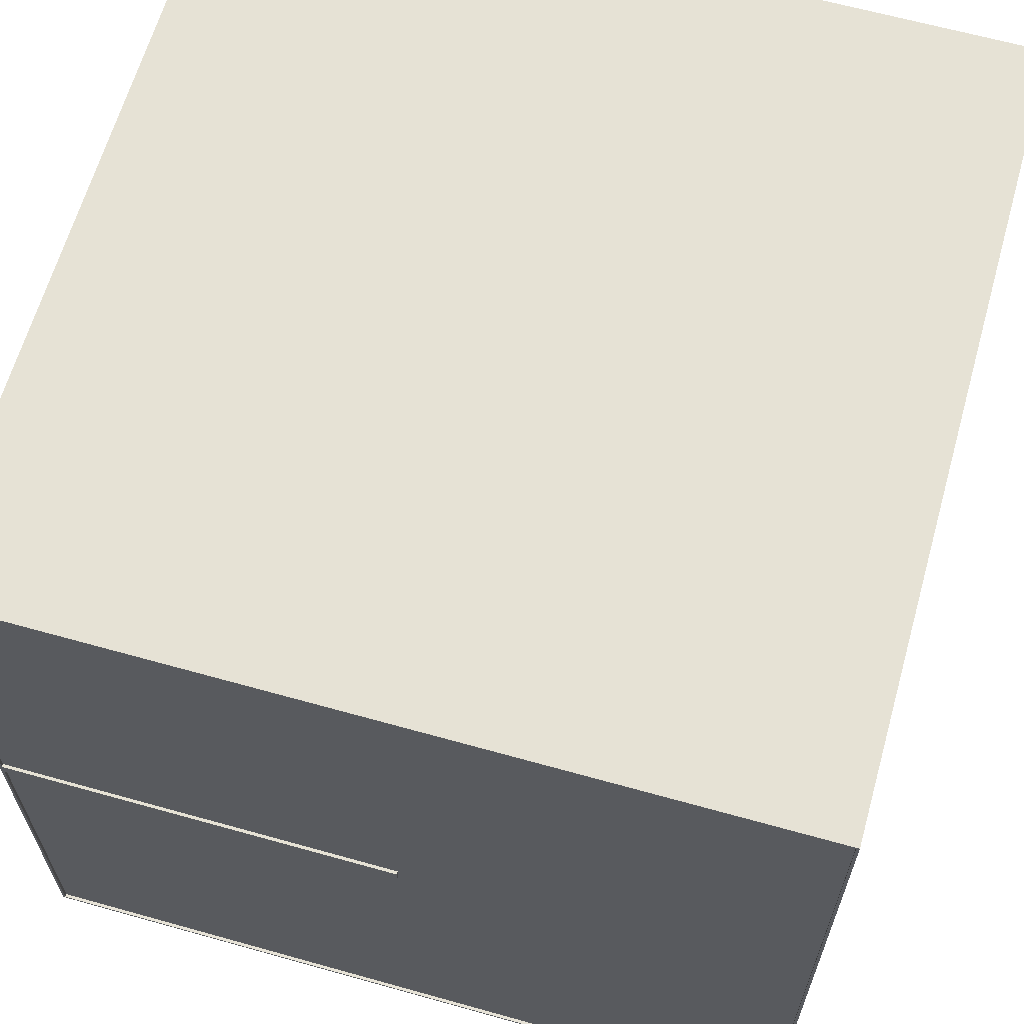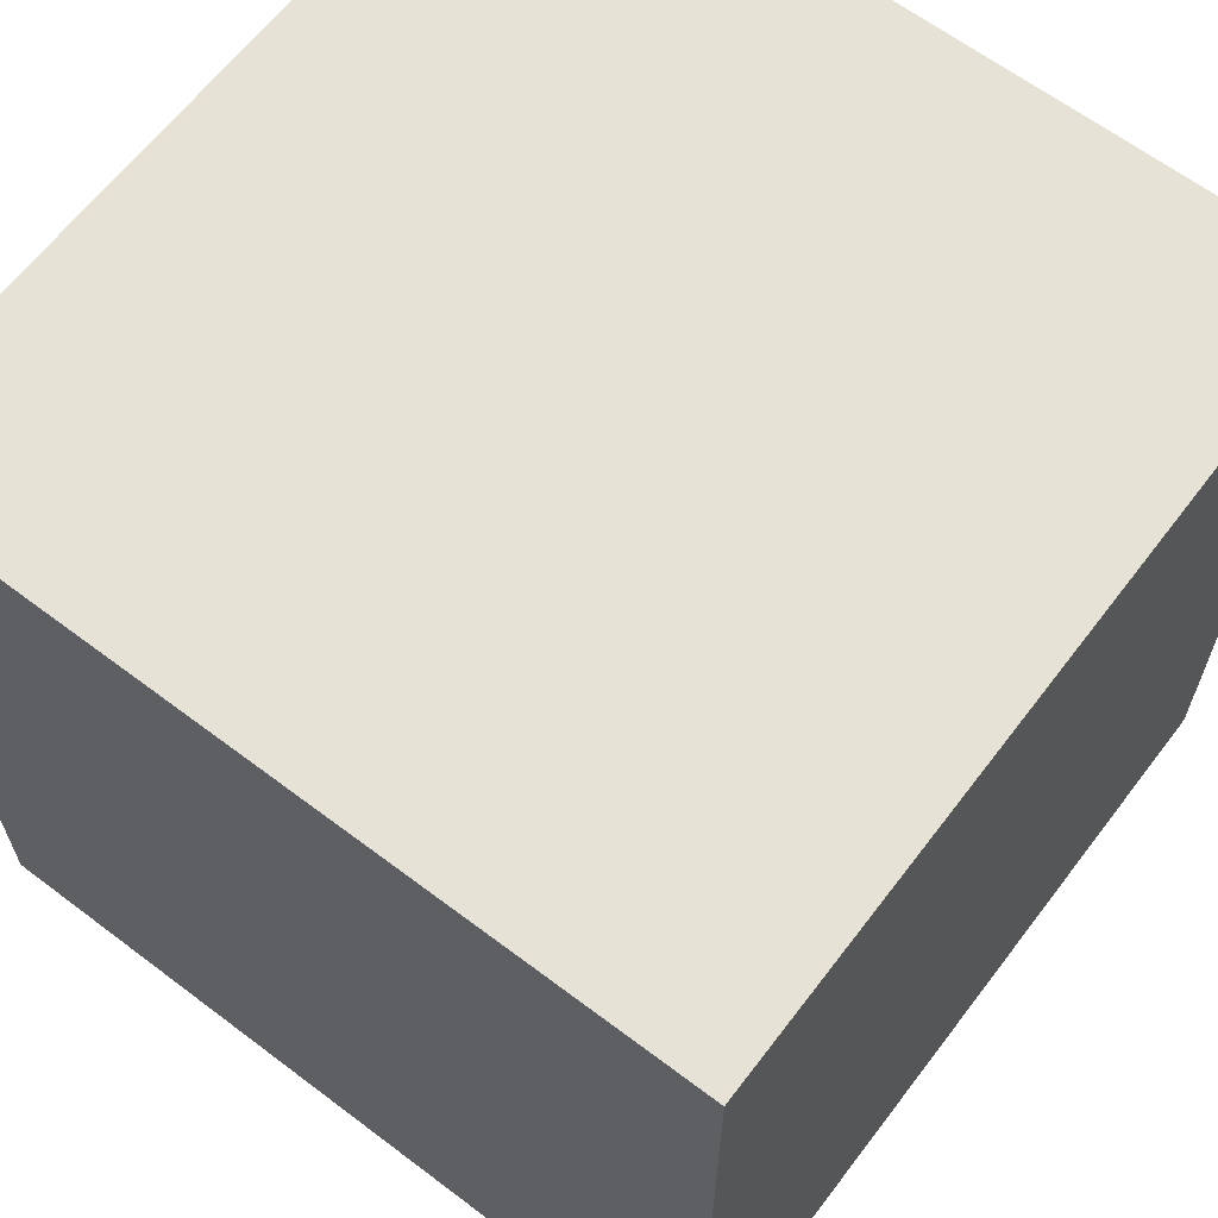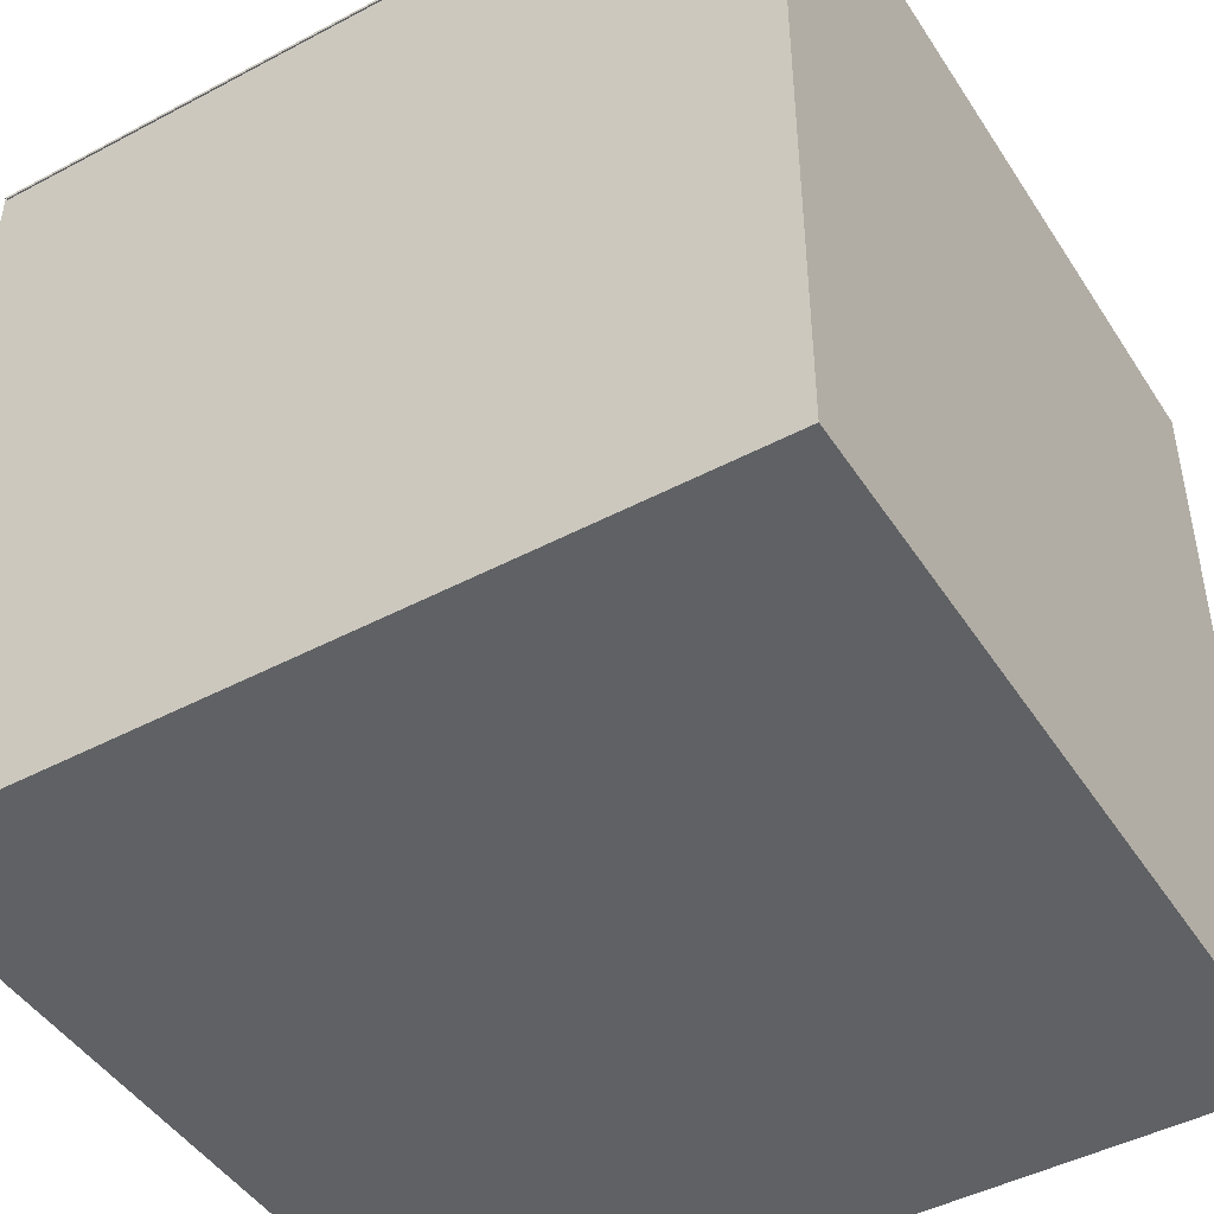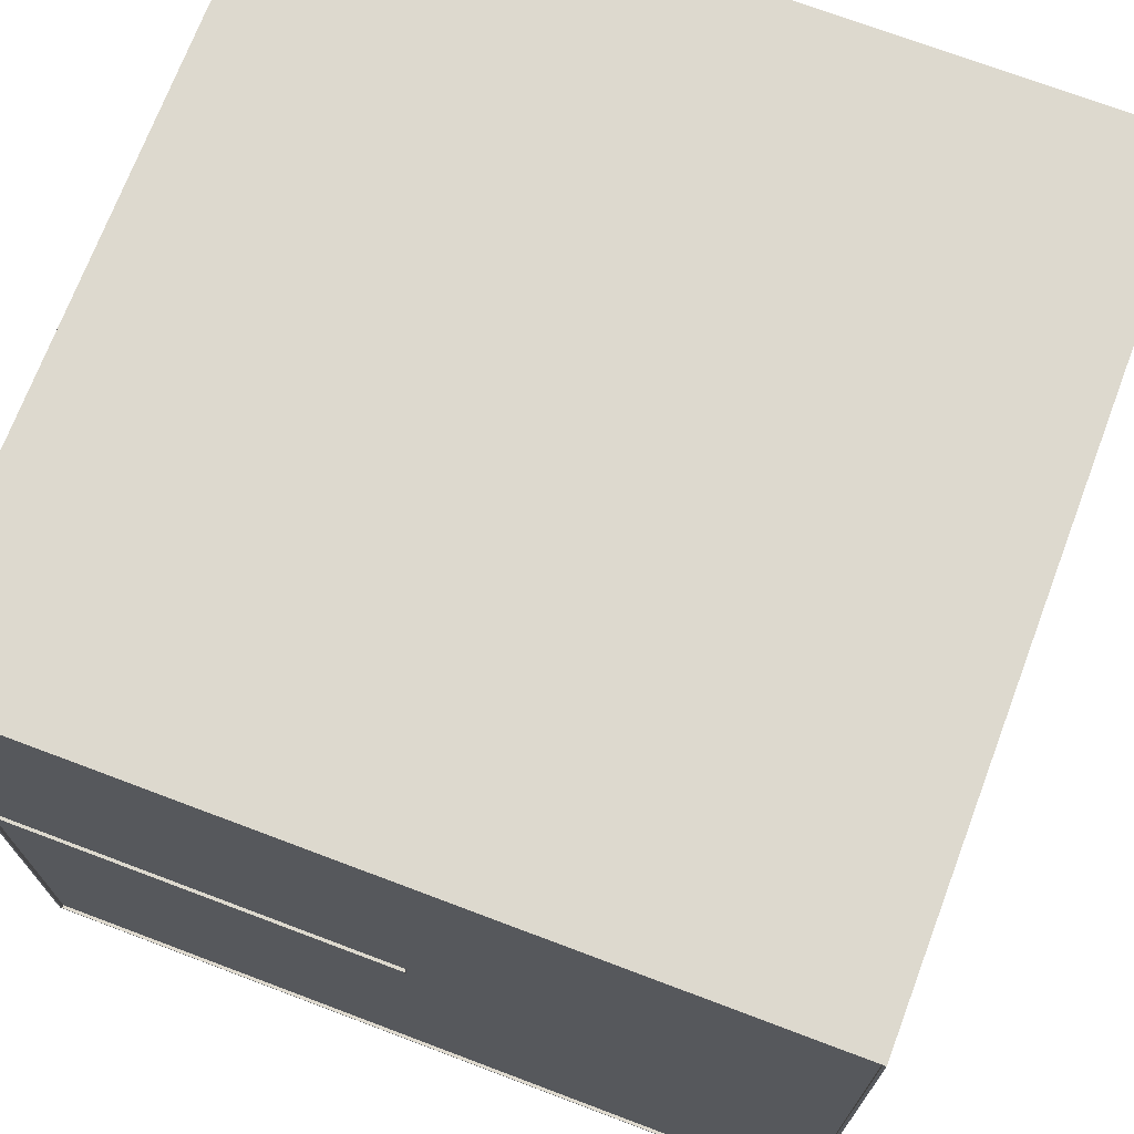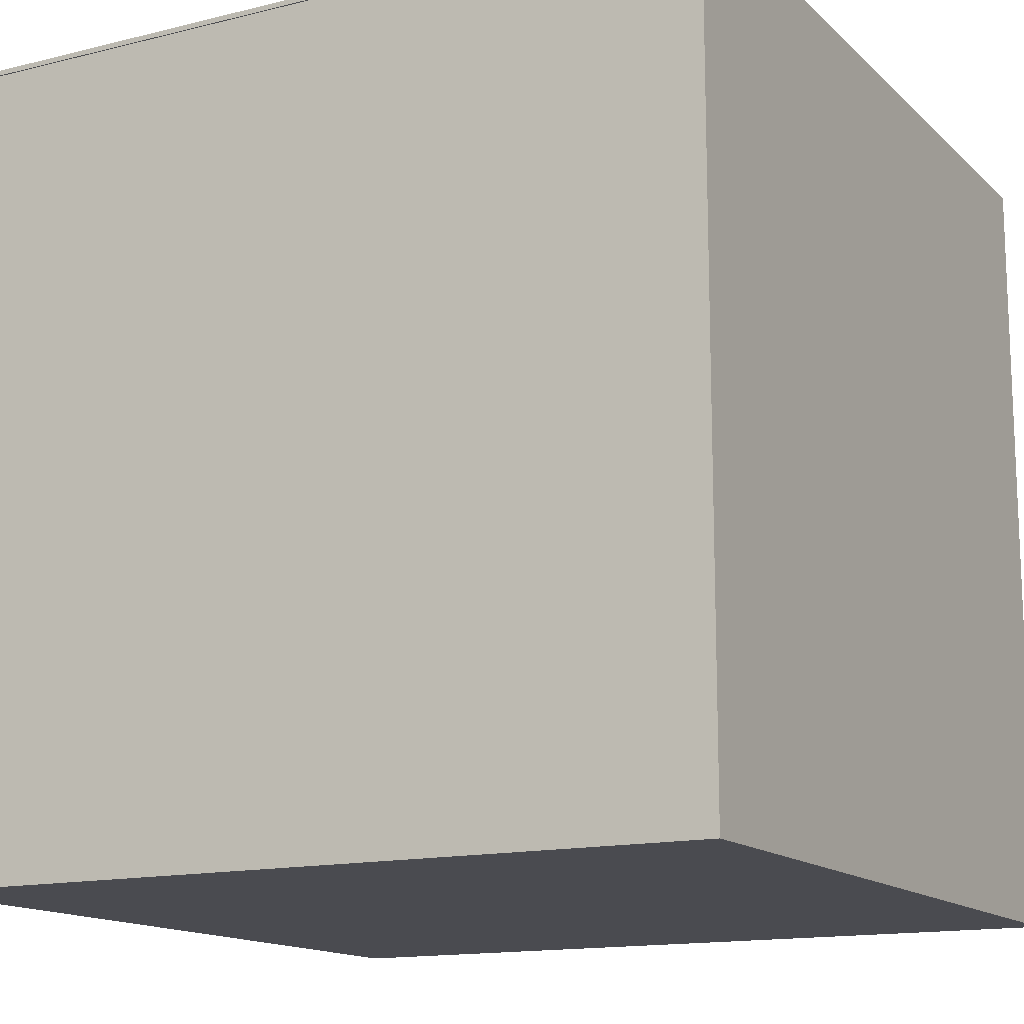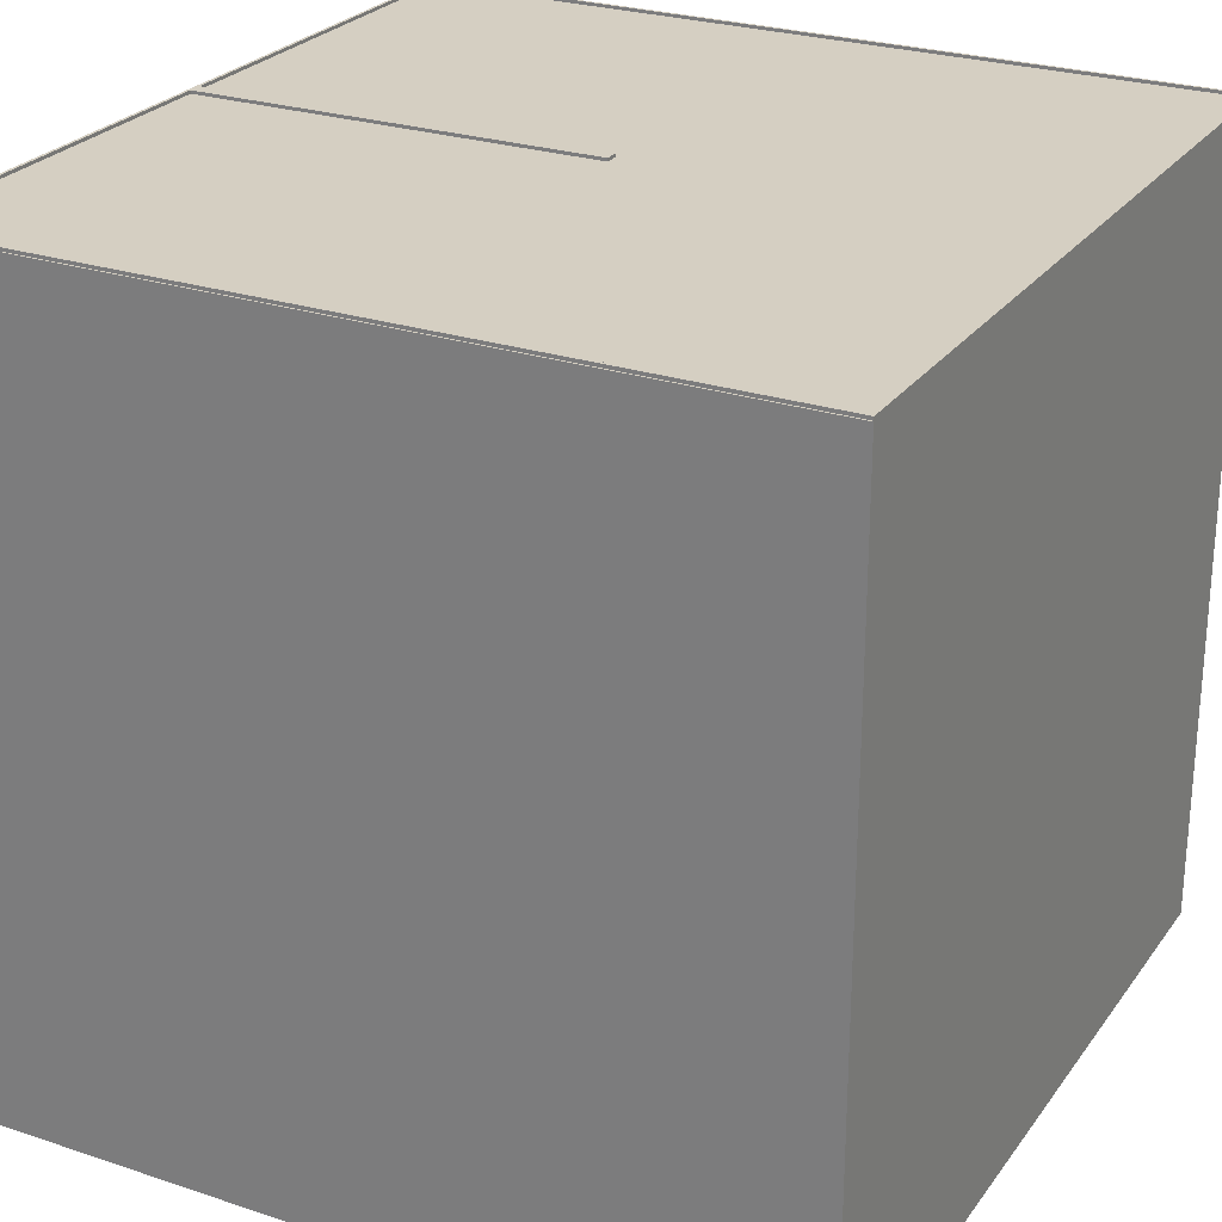
<metadata>
{"format":"obj","ext":"obj","renderer":"f3d","projection":"perspective","resolution":1024,"background":"white","views":[{"elev":63.9,"azim":-164.2,"up":"+Z"},{"elev":63.9,"azim":-52.7,"up":"+Z"},{"elev":-46.1,"azim":-148.8,"up":"+Y"},{"elev":71.7,"azim":-159.3,"up":"+Z"},{"elev":-14.4,"azim":-151.5,"up":"+Y"},{"elev":25.9,"azim":-152.2,"up":"+Y"}]}
</metadata>
<code>
o Cube
v 4.142 12.14 -5.642
v 4.142 -12.14 -5.642
v 4.142 12.14 18.64
v 4.142 -12.14 18.64
v -20.14 12.14 -5.642
v -20.14 -12.14 -5.642
v -20.14 12.14 18.64
v -20.14 -12.14 18.64
v 4.057 12.14 -5.557
v 4.072 -12.07 -5.572
v 4.057 12.14 18.56
v 4.072 -12.07 18.57
v -20.06 12.14 -5.557
v -20.07 -12.07 -5.572
v -20.06 12.14 18.56
v -20.07 -12.07 18.57
v -8 -12.14 6.698
v -8 12.14 6.698
v -8 -12.14 6.302
v -8 12.14 6.302
v 4.081 -12.14 6.698
v 4.081 12.14 6.698
v 4.081 -12.14 6.302
v 4.081 12.14 6.302
v -3.167 -2.416 6.5
v -3.167 2.416 6.5
v -3.167 -2.416 -5.581
v -3.167 2.416 -5.581
v 4.081 -2.416 6.5
v 4.081 2.416 6.5
v 4.081 -2.416 -5.581
v 4.081 2.416 -5.581
v -3.167 -2.416 18.58
v -3.167 2.416 18.58
v -3.167 -2.416 6.5
v -3.167 2.416 6.5
v 4.081 -2.416 18.58
v 4.081 2.416 18.58
v 4.081 -2.416 6.5
v 4.081 2.416 6.5
v -11.36 -2.416 2.876
v -11.36 2.416 2.876
v -11.36 -2.416 -1.957
v -11.36 2.416 -1.957
v -6.525 -2.416 2.876
v -6.525 2.416 2.876
v -6.525 -2.416 -1.957
v -6.525 2.416 -1.957
v -16.98 -2.416 9.412
v -16.98 2.416 9.412
v -16.98 -2.416 4.58
v -16.98 2.416 4.58
v -12.15 -2.416 9.412
v -12.15 2.416 9.412
v -12.15 -2.416 4.58
v -12.15 2.416 4.58
v -10.86 -2.416 15.24
v -10.86 2.416 15.24
v -10.86 -2.416 10.41
v -10.86 2.416 10.41
v -6.028 -2.416 15.24
v -6.028 2.416 15.24
v -6.028 -2.416 10.41
v -6.028 2.416 10.41
v 4.142 12.14 18.64
v -20.14 12.14 18.64
v 4.057 12.14 18.56
v 4.072 -12.07 18.57
v -20.06 12.14 18.56
v -20.07 -12.07 18.57
v 4.142 12.14 18.64
v 4.142 -12.14 18.64
v -20.14 12.14 18.64
v -20.14 -12.14 18.64
v 4.057 12.14 18.56
v 4.072 -12.07 18.57
v -20.06 12.14 18.56
v -20.07 -12.07 18.57
v 4.142 12.14 18.64
v -20.14 12.14 18.64
v 4.057 12.14 18.56
v 4.072 -12.07 18.57
v -20.06 12.14 18.56
v -20.07 -12.07 18.57
v 4.142 12.05 -5.687
v 4.142 12.05 18.6
v -20.14 12.05 -5.687
v -20.14 12.05 18.6
v 4.057 11.96 -5.687
v 4.072 11.98 18.53
v -20.06 11.96 -5.687
v -20.07 11.98 18.53
v 4.057 11.96 -5.687
v 4.072 11.98 18.53
v -20.06 11.96 -5.687
v -20.07 11.98 18.53
v 4.142 12.05 -5.687
v 4.142 12.05 18.6
v -20.14 12.05 -5.687
v -20.14 12.05 18.6
v 4.057 11.96 -5.687
v 4.072 11.98 18.53
v -20.06 11.96 -5.687
v -20.07 11.98 18.53
v 4.142 12.05 -5.687
v -20.14 12.05 -5.687
v 4.057 11.96 -5.687
v 4.072 11.98 18.53
v -20.06 11.96 -5.687
v -20.07 11.98 18.53
f 4 3 7 8
f 8 7 5 6
f 6 2 4 8
f 2 1 3 4
f 6 5 1 2
f 12 16 15 11
f 16 14 13 15
f 14 16 12 10
f 10 12 11 9
f 14 10 9 13
f 7 3 11 15
f 3 1 9 11
f 5 7 15 13
f 1 5 13 9
f 17 18 20 19
f 19 20 24 23
f 23 24 22 21
f 21 22 18 17
f 19 23 21 17
f 24 20 18 22
f 25 26 28 27
f 27 28 32 31
f 31 32 30 29
f 29 30 26 25
f 27 31 29 25
f 32 28 26 30
f 33 34 36 35
f 35 36 40 39
f 39 40 38 37
f 37 38 34 33
f 35 39 37 33
f 40 36 34 38
f 41 42 44 43
f 43 44 48 47
f 47 48 46 45
f 45 46 42 41
f 43 47 45 41
f 48 44 42 46
f 49 50 52 51
f 51 52 56 55
f 55 56 54 53
f 53 54 50 49
f 51 55 53 49
f 56 52 50 54
f 57 58 60 59
f 59 60 64 63
f 63 64 62 61
f 61 62 58 57
f 59 63 61 57
f 64 60 58 62
f 68 70 69 67
f 66 65 67 69
f 72 71 73 74
f 76 78 77 75
f 82 84 83 81
f 80 79 81 83
f 86 85 87 88
f 90 92 91 89
f 94 96 95 93
f 98 97 99 100
f 102 104 103 101
f 108 110 109 107
f 106 105 107 109

</code>
